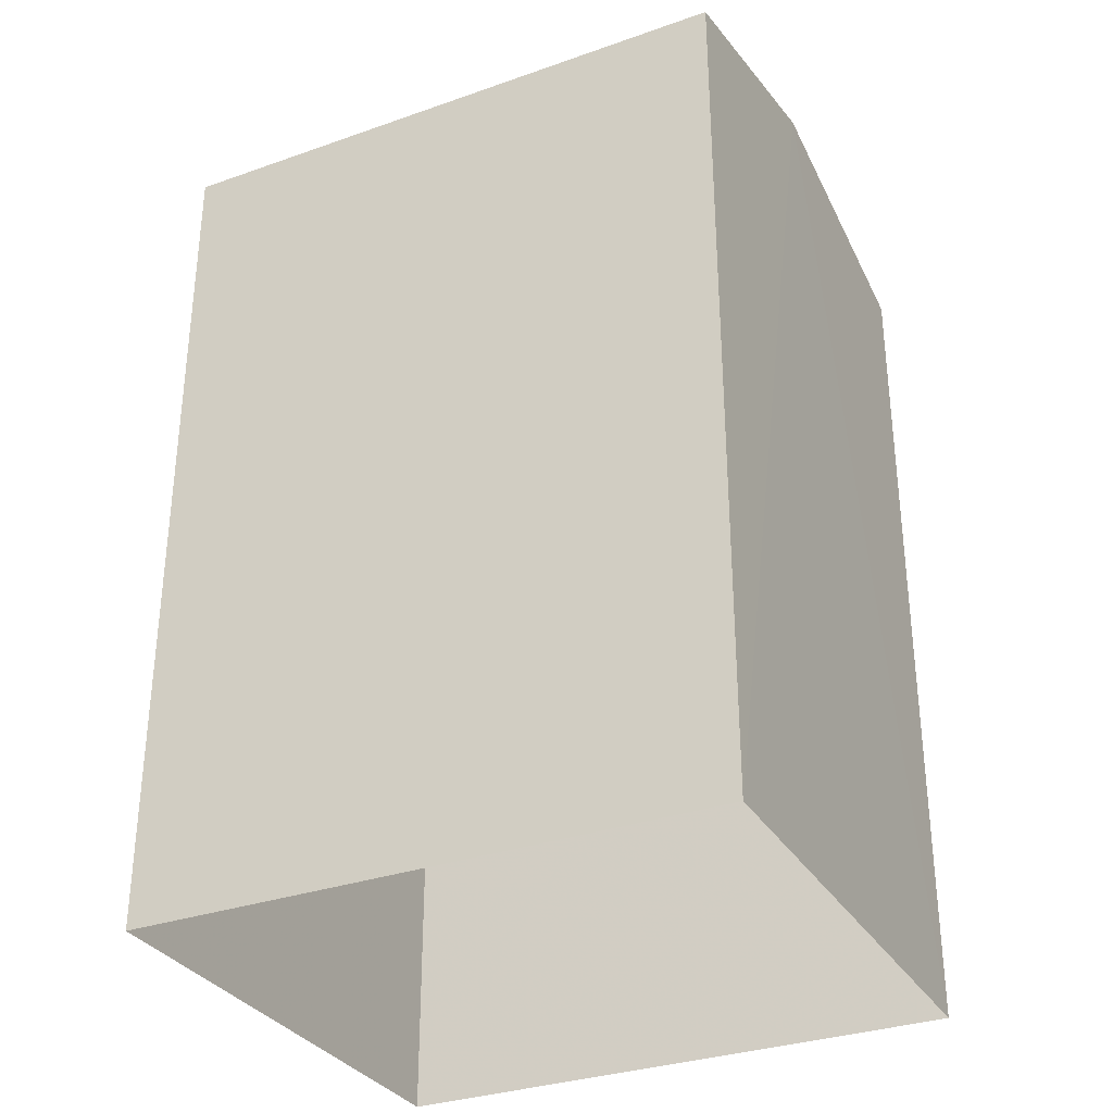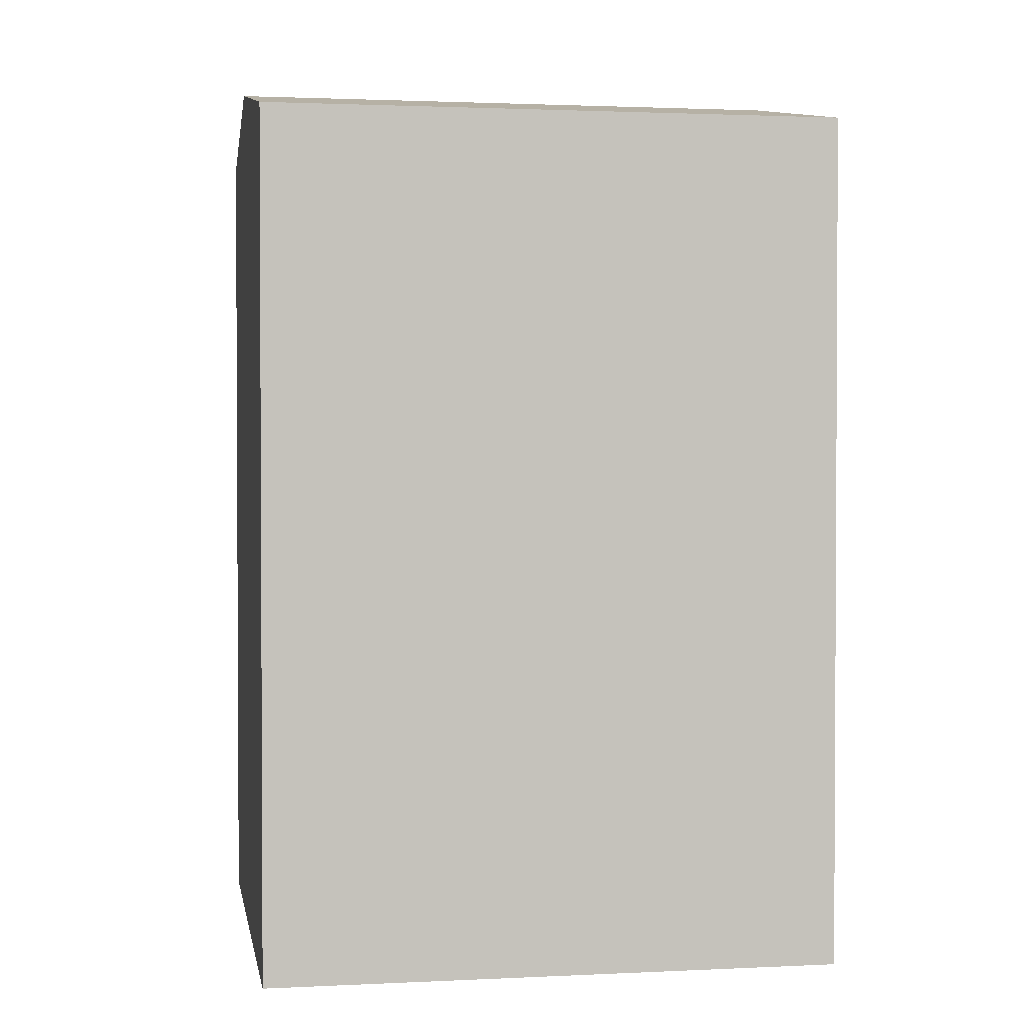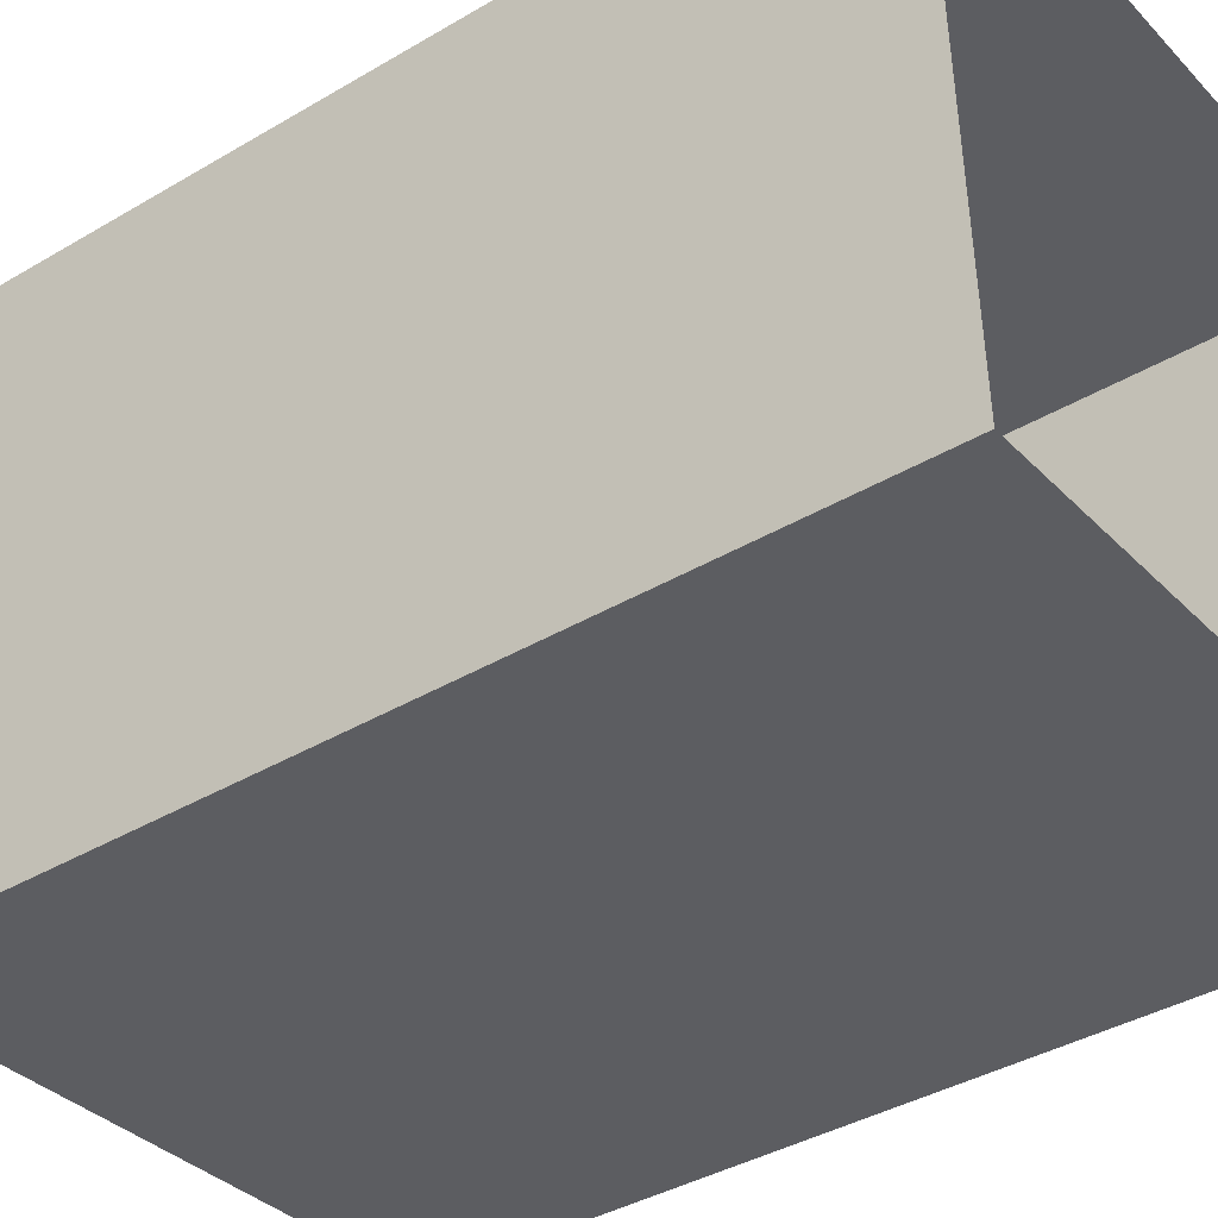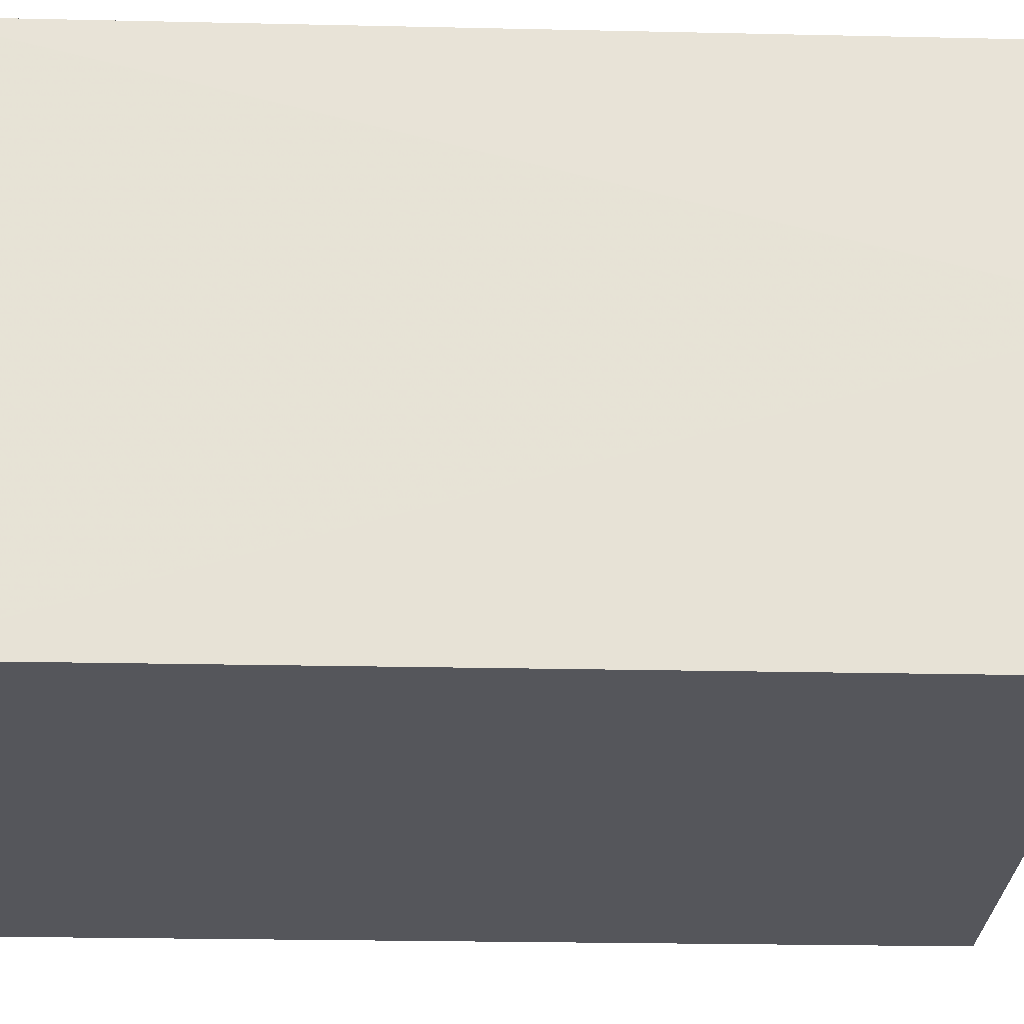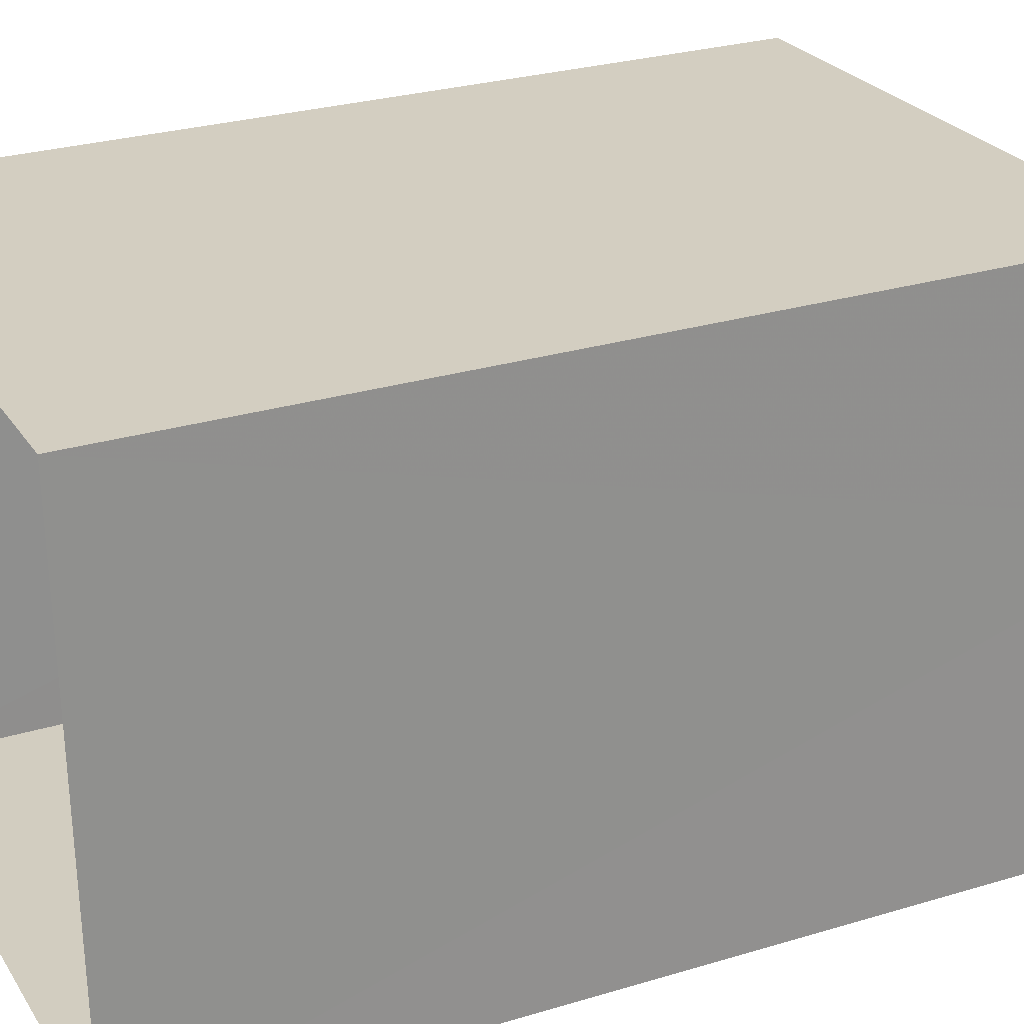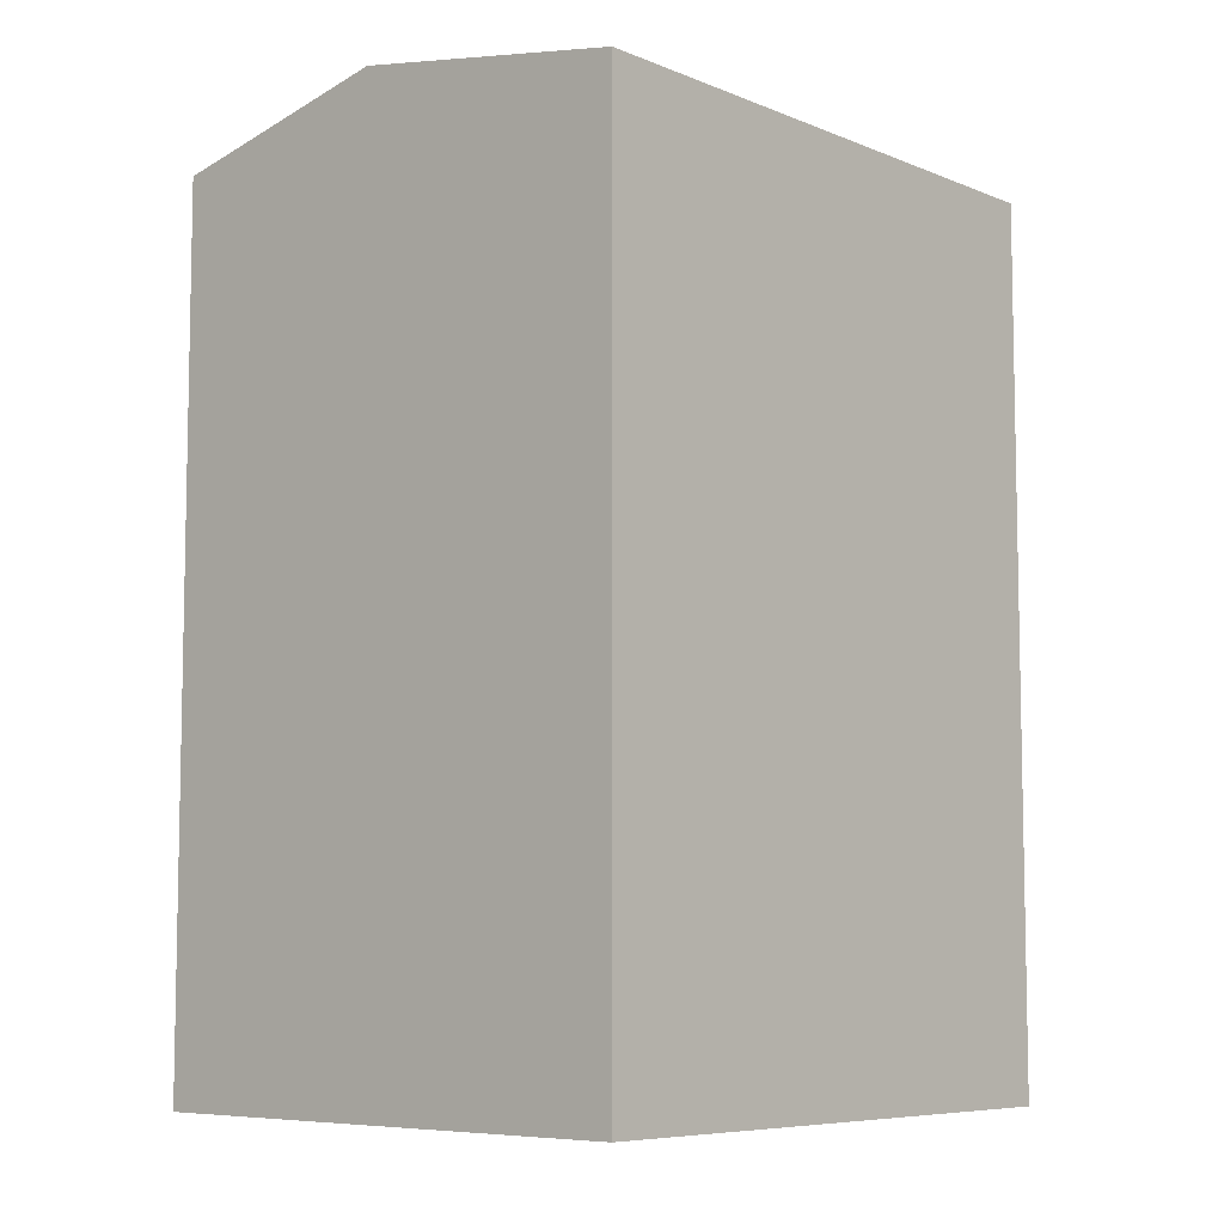
<metadata>
{"format":"obj","ext":"obj","renderer":"f3d","projection":"perspective","resolution":1024,"background":"white","views":[{"elev":-32.2,"azim":-156.2,"up":"+Z"},{"elev":1.7,"azim":-12.3,"up":"+Z"},{"elev":-38.5,"azim":126.8,"up":"+Y"},{"elev":-23.9,"azim":-92.1,"up":"+Y"},{"elev":27.4,"azim":-115.0,"up":"+Y"},{"elev":-7.4,"azim":-50.8,"up":"+Z"}]}
</metadata>
<code>
v -3.738e+05 -1.045e+05 24.39
v -3.738e+05 -1.045e+05 24.39
v -3.738e+05 -1.045e+05 24.39
v -3.738e+05 -1.045e+05 24.39
v -3.738e+05 -1.045e+05 31.64
v -3.738e+05 -1.045e+05 31.64
v -3.738e+05 -1.045e+05 32.07
v -3.738e+05 -1.045e+05 32.07
v -3.738e+05 -1.045e+05 31.64
v -3.738e+05 -1.045e+05 31.64
f 1 2 3
f 4 1 3
f 5 6 7
f 8 5 7
f 9 10 8
f 7 9 8
f 6 4 7
f 4 3 7
f 3 9 7
f 5 1 4
f 6 5 4
f 10 2 8
f 2 1 8
f 1 5 8
f 10 3 2
f 10 9 3

</code>
